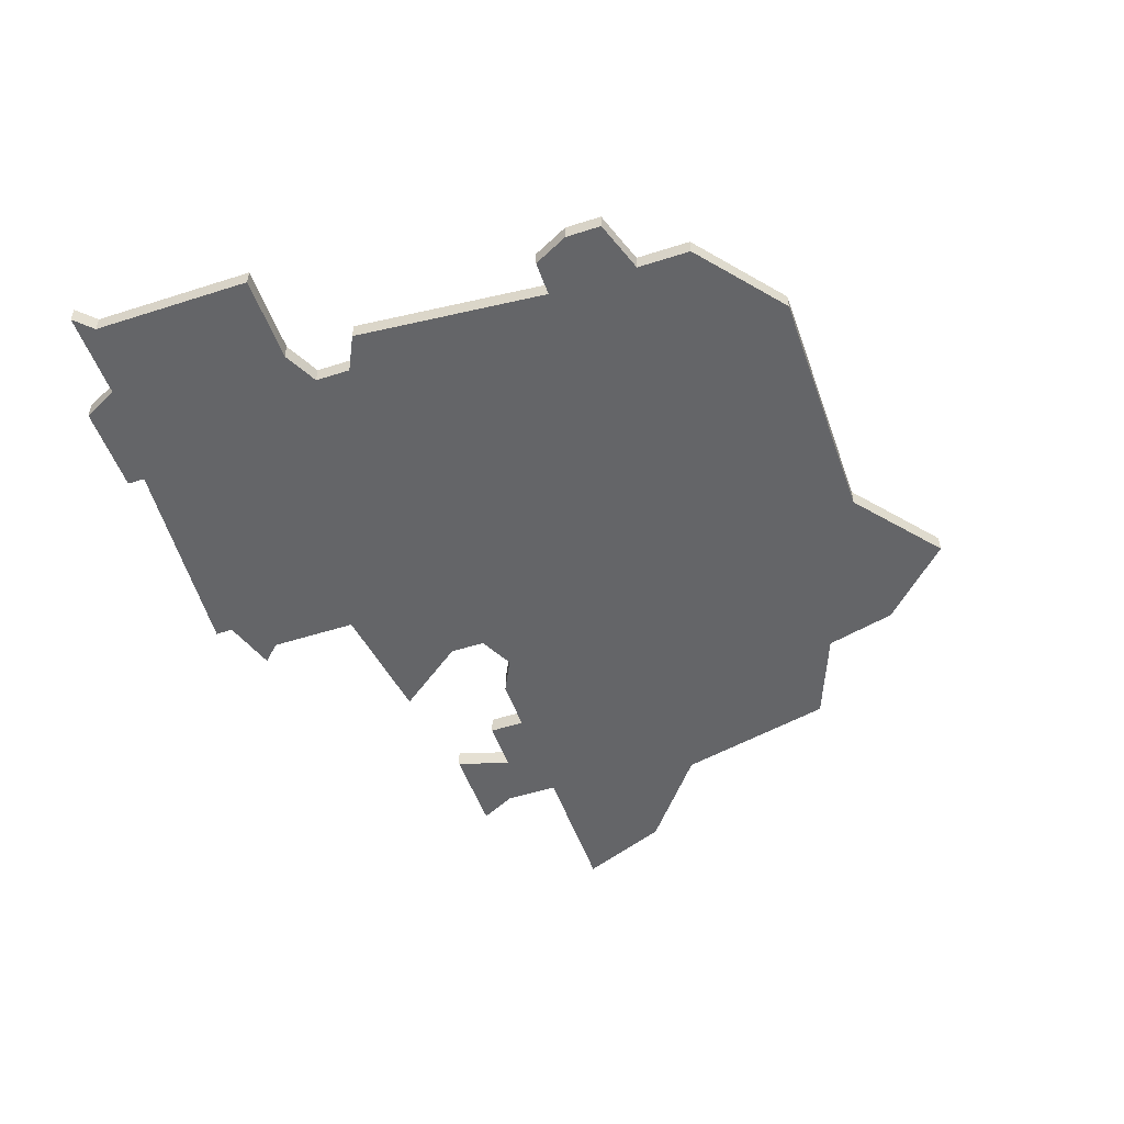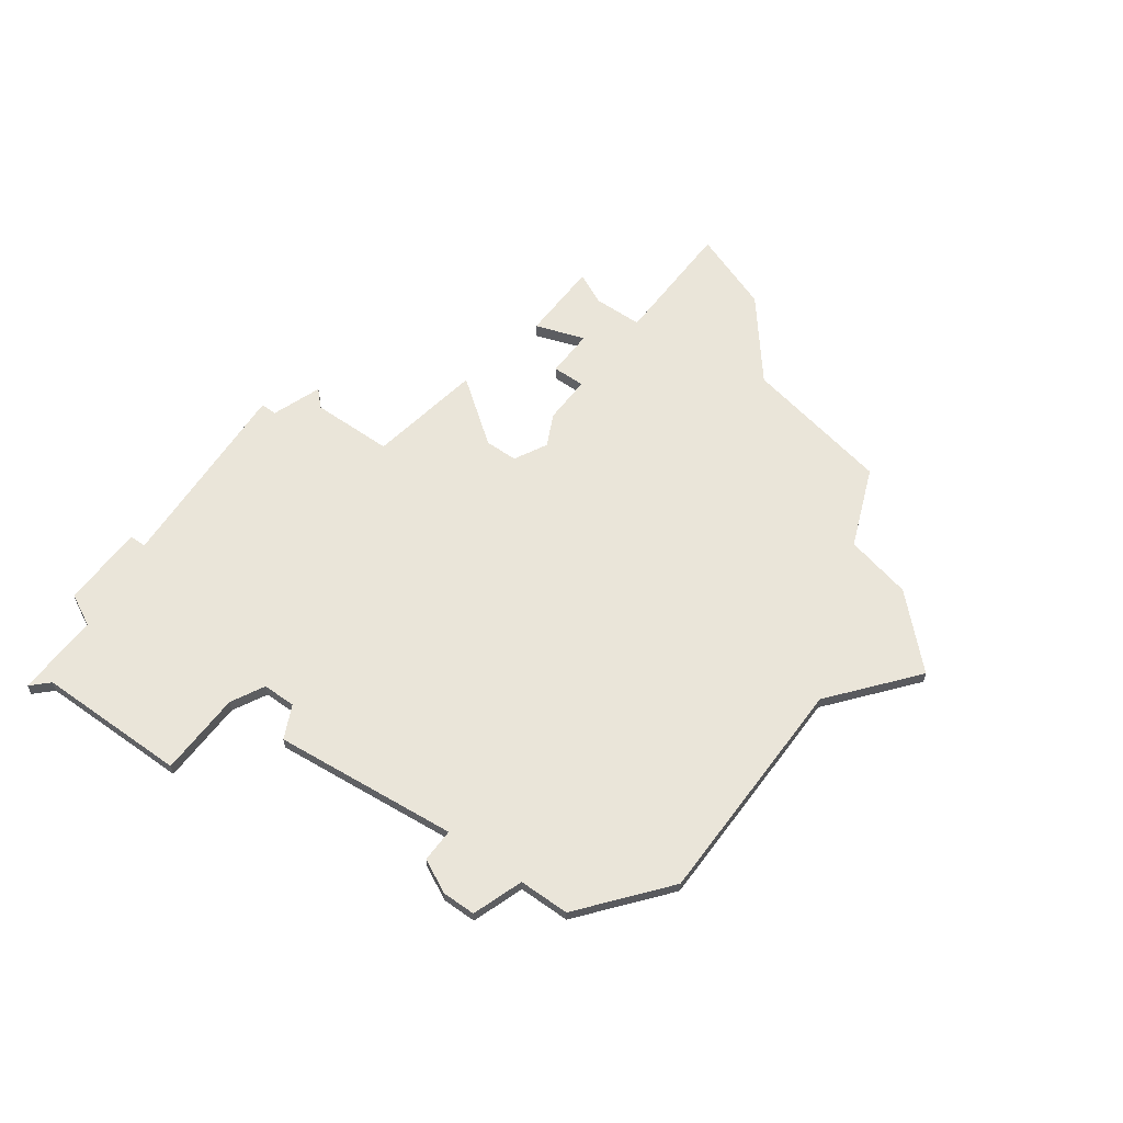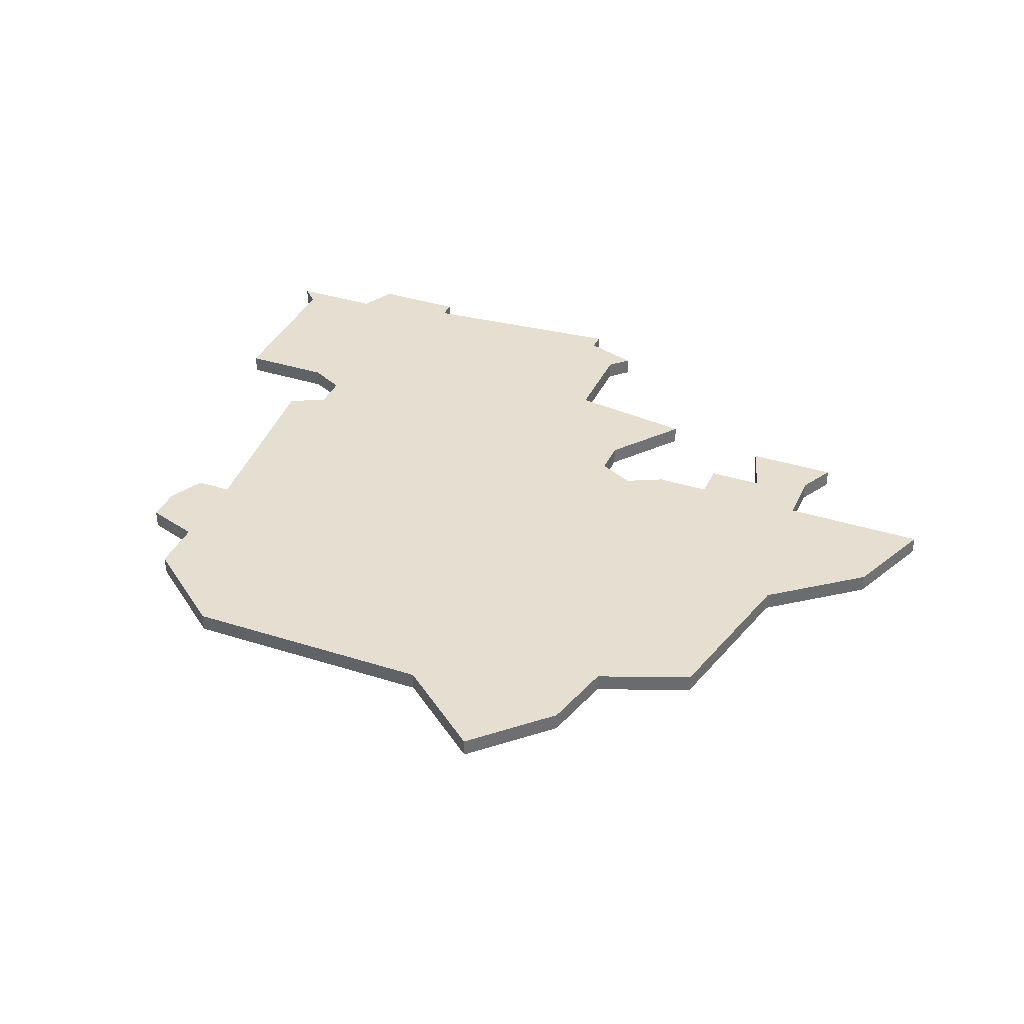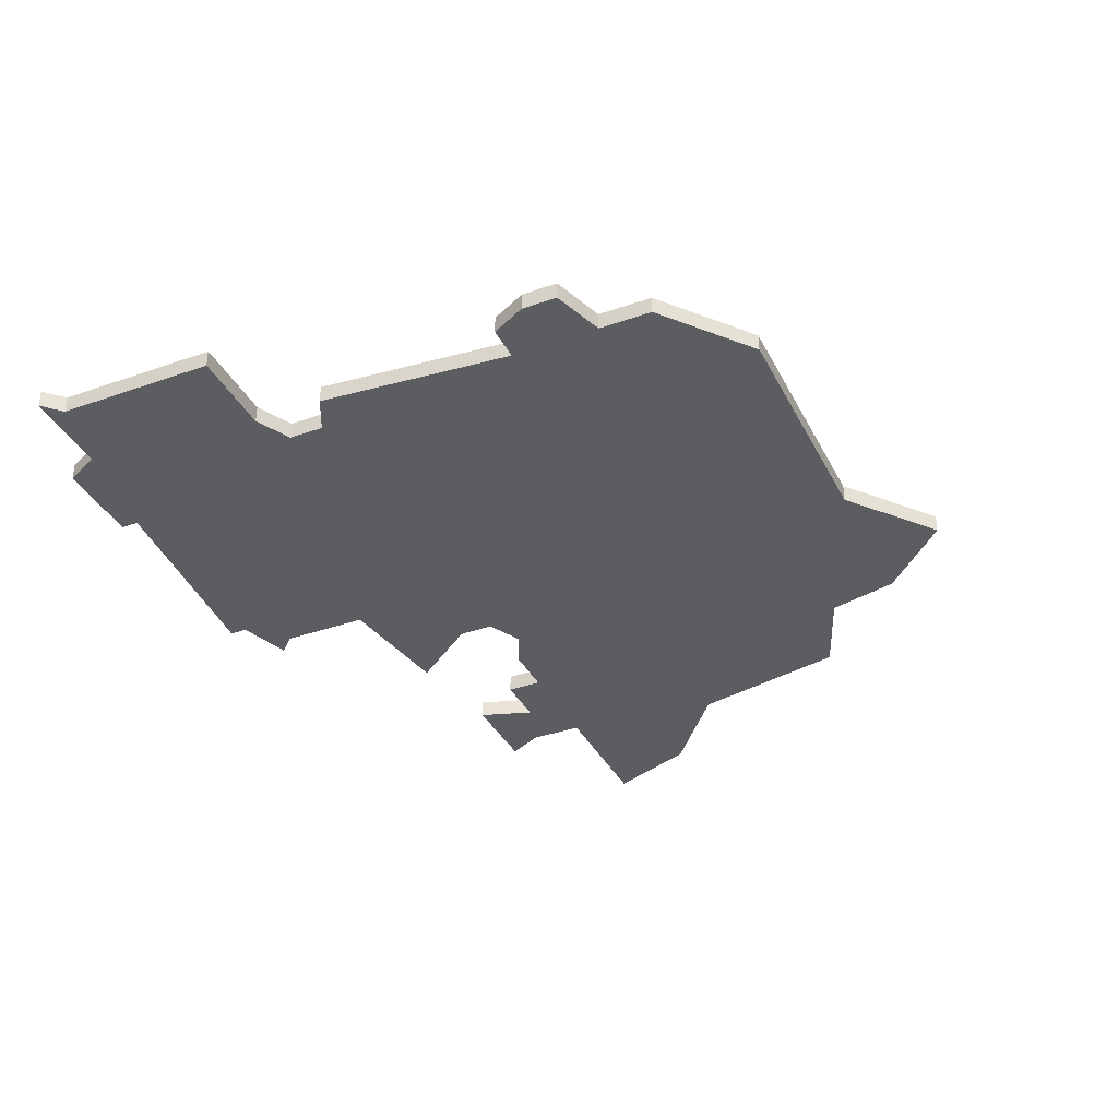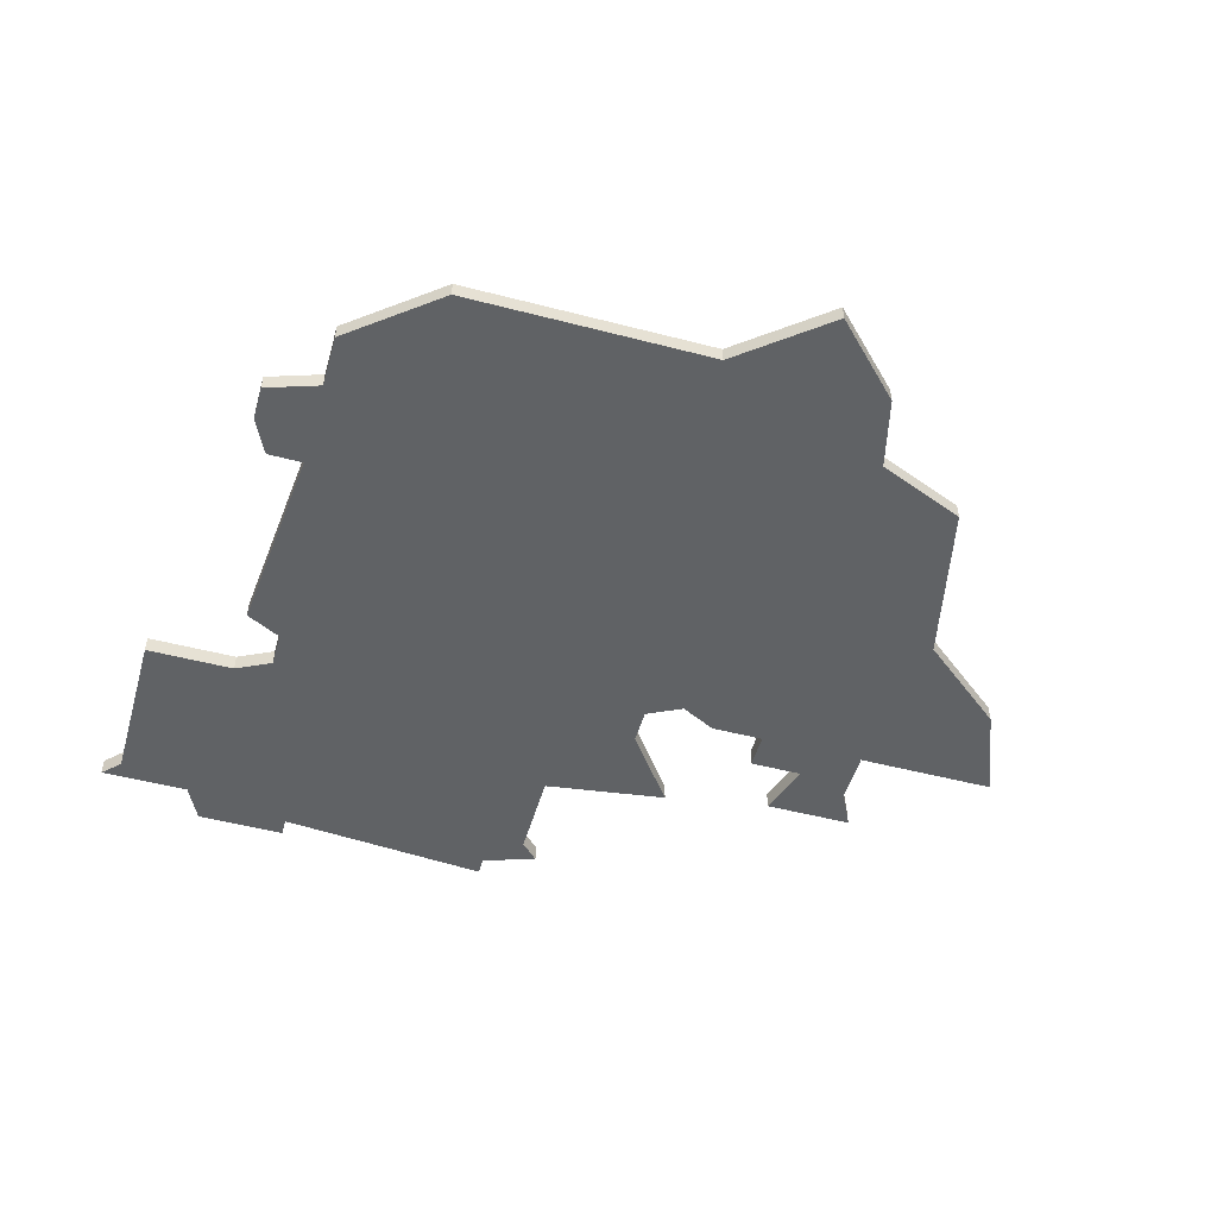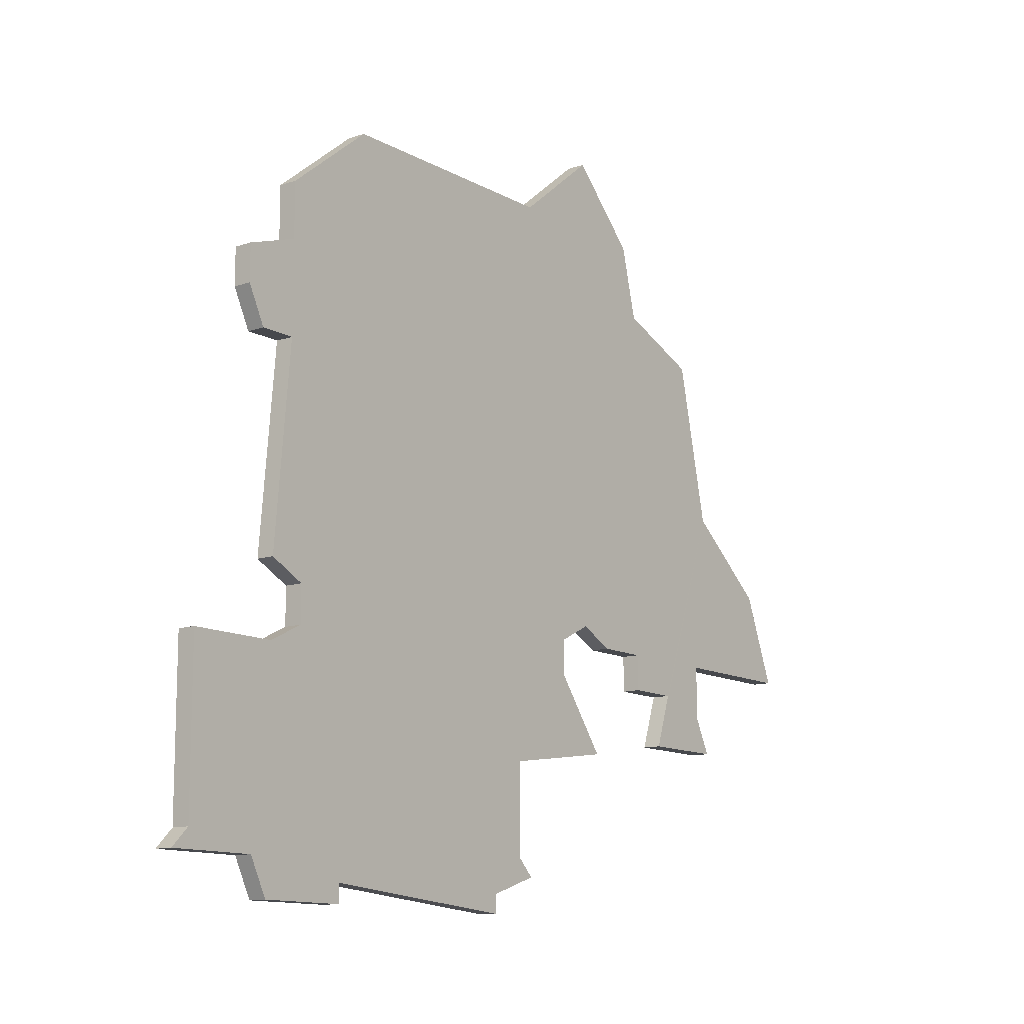
<metadata>
{"format":"obj","ext":"obj","renderer":"f3d","projection":"perspective","resolution":1024,"background":"white","views":[{"elev":-51.5,"azim":109.2,"up":"+Z"},{"elev":58.2,"azim":126.2,"up":"+Z"},{"elev":36.7,"azim":-157.5,"up":"+Z"},{"elev":-36.5,"azim":114.6,"up":"+Z"},{"elev":-50.5,"azim":164.1,"up":"+Z"},{"elev":-12.4,"azim":127.9,"up":"+Y"}]}
</metadata>
<code>
v 3771 -568 0
v 3767 -572 0
v 3766 -576 0
v 3761 -578 0
v 3759 -587 0
v 3754 -591 0
v 3752 -596 0
v 3760 -596 0
v 3760 -599 0
v 3759 -601 0
v 3764 -601 0
v 3763 -598 0
v 3766 -598 0
v 3766 -596 0
v 3769 -596 0
v 3771 -595 0
v 3773 -596 0
v 3773 -598 0
v 3770 -602 0
v 3777 -603 0
v 3777 -608 0
v 3776 -609 0
v 3779 -610 0
v 3779 -611 0
v 3791 -610 0
v 3791 -611 0
v 3796 -611 0
v 3797 -609 0
v 3802 -609 0
v 3801 -608 0
v 3801 -599 0
v 3800 -599 0
v 3796 -599 0
v 3794 -598 0
v 3794 -596 0
v 3796 -595 0
v 3795 -584 0
v 3797 -584 0
v 3798 -582 0
v 3798 -580 0
v 3795 -579 0
v 3795 -576 0
v 3790 -572 0
v 3776 -572 0
v 3771 -568 1
v 3767 -572 1
v 3766 -576 1
v 3761 -578 1
v 3759 -587 1
v 3754 -591 1
v 3752 -596 1
v 3760 -596 1
v 3760 -599 1
v 3759 -601 1
v 3764 -601 1
v 3763 -598 1
v 3766 -598 1
v 3766 -596 1
v 3769 -596 1
v 3771 -595 1
v 3773 -596 1
v 3773 -598 1
v 3770 -602 1
v 3777 -603 1
v 3777 -608 1
v 3776 -609 1
v 3779 -610 1
v 3779 -611 1
v 3791 -610 1
v 3791 -611 1
v 3796 -611 1
v 3797 -609 1
v 3802 -609 1
v 3801 -608 1
v 3801 -599 1
v 3800 -599 1
v 3796 -599 1
v 3794 -598 1
v 3794 -596 1
v 3796 -595 1
v 3795 -584 1
v 3797 -584 1
v 3798 -582 1
v 3798 -580 1
v 3795 -579 1
v 3795 -576 1
v 3790 -572 1
v 3776 -572 1
f 2 1 44
f 5 4 3
f 7 6 5
f 11 10 9
f 14 13 12
f 16 15 14
f 20 19 18
f 23 22 21
f 25 24 23
f 27 26 25
f 30 29 28
f 32 31 30
f 37 36 35
f 39 38 37
f 41 40 39
f 43 42 41
f 3 2 44
f 8 7 5
f 11 9 8
f 20 18 17
f 23 21 20
f 28 27 25
f 32 30 28
f 41 39 37
f 44 43 41
f 5 3 44
f 11 8 5
f 25 23 20
f 32 28 25
f 41 37 35
f 5 44 41
f 12 11 5
f 25 20 17
f 33 32 25
f 5 41 35
f 14 12 5
f 33 25 17
f 5 35 34
f 16 14 5
f 33 17 16
f 5 34 33
f 33 16 5
f 88 45 46
f 47 48 49
f 49 50 51
f 53 54 55
f 56 57 58
f 58 59 60
f 62 63 64
f 65 66 67
f 67 68 69
f 69 70 71
f 72 73 74
f 74 75 76
f 79 80 81
f 81 82 83
f 83 84 85
f 85 86 87
f 88 46 47
f 49 51 52
f 52 53 55
f 61 62 64
f 64 65 67
f 69 71 72
f 72 74 76
f 81 83 85
f 85 87 88
f 88 47 49
f 49 52 55
f 64 67 69
f 69 72 76
f 79 81 85
f 85 88 49
f 49 55 56
f 61 64 69
f 69 76 77
f 79 85 49
f 49 56 58
f 61 69 77
f 78 79 49
f 49 58 60
f 60 61 77
f 77 78 49
f 49 60 77
f 46 45 2
f 2 45 1
f 47 46 3
f 3 46 2
f 48 47 4
f 4 47 3
f 49 48 5
f 5 48 4
f 50 49 6
f 6 49 5
f 51 50 7
f 7 50 6
f 52 51 8
f 8 51 7
f 53 52 9
f 9 52 8
f 54 53 10
f 10 53 9
f 55 54 11
f 11 54 10
f 56 55 12
f 12 55 11
f 57 56 13
f 13 56 12
f 58 57 14
f 14 57 13
f 59 58 15
f 15 58 14
f 60 59 16
f 16 59 15
f 61 60 17
f 17 60 16
f 62 61 18
f 18 61 17
f 63 62 19
f 19 62 18
f 64 63 20
f 20 63 19
f 65 64 21
f 21 64 20
f 66 65 22
f 22 65 21
f 67 66 23
f 23 66 22
f 68 67 24
f 24 67 23
f 69 68 25
f 25 68 24
f 70 69 26
f 26 69 25
f 71 70 27
f 27 70 26
f 72 71 28
f 28 71 27
f 73 72 29
f 29 72 28
f 74 73 30
f 30 73 29
f 75 74 31
f 31 74 30
f 76 75 32
f 32 75 31
f 77 76 33
f 33 76 32
f 78 77 34
f 34 77 33
f 79 78 35
f 35 78 34
f 80 79 36
f 36 79 35
f 81 80 37
f 37 80 36
f 82 81 38
f 38 81 37
f 83 82 39
f 39 82 38
f 84 83 40
f 40 83 39
f 85 84 41
f 41 84 40
f 86 85 42
f 42 85 41
f 87 86 43
f 43 86 42
f 45 88 1
f 1 88 44
f 88 87 44
f 44 87 43

</code>
